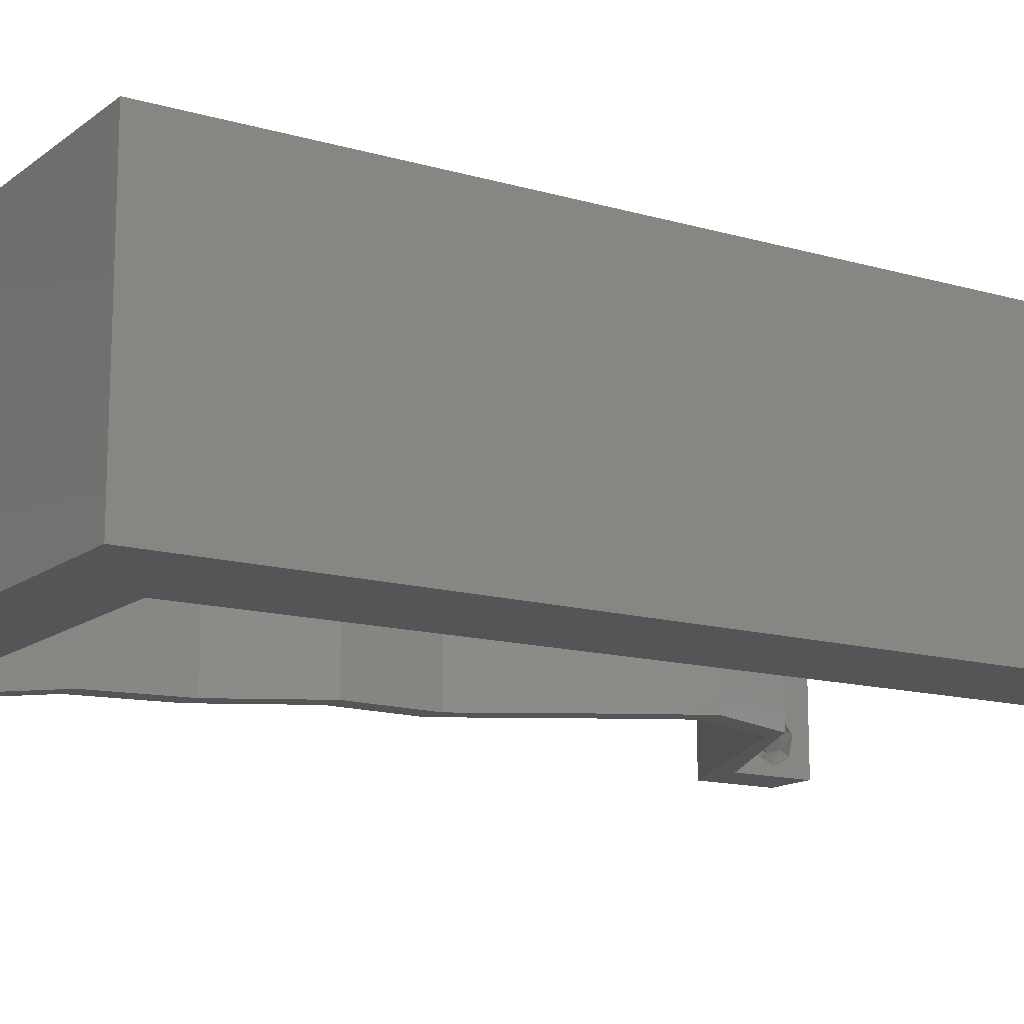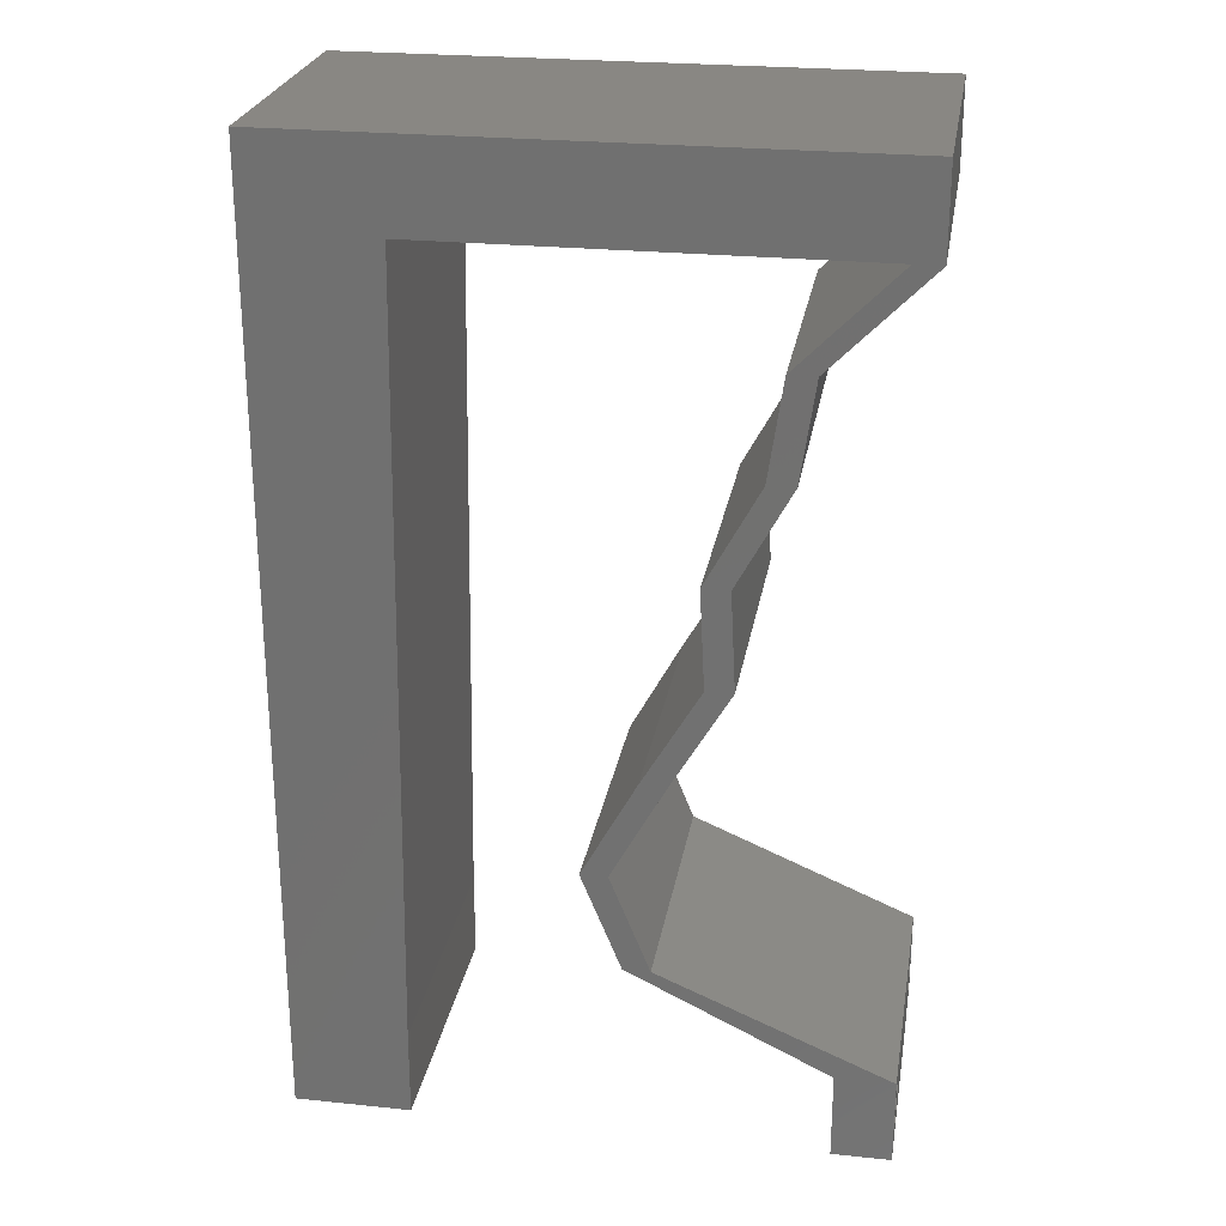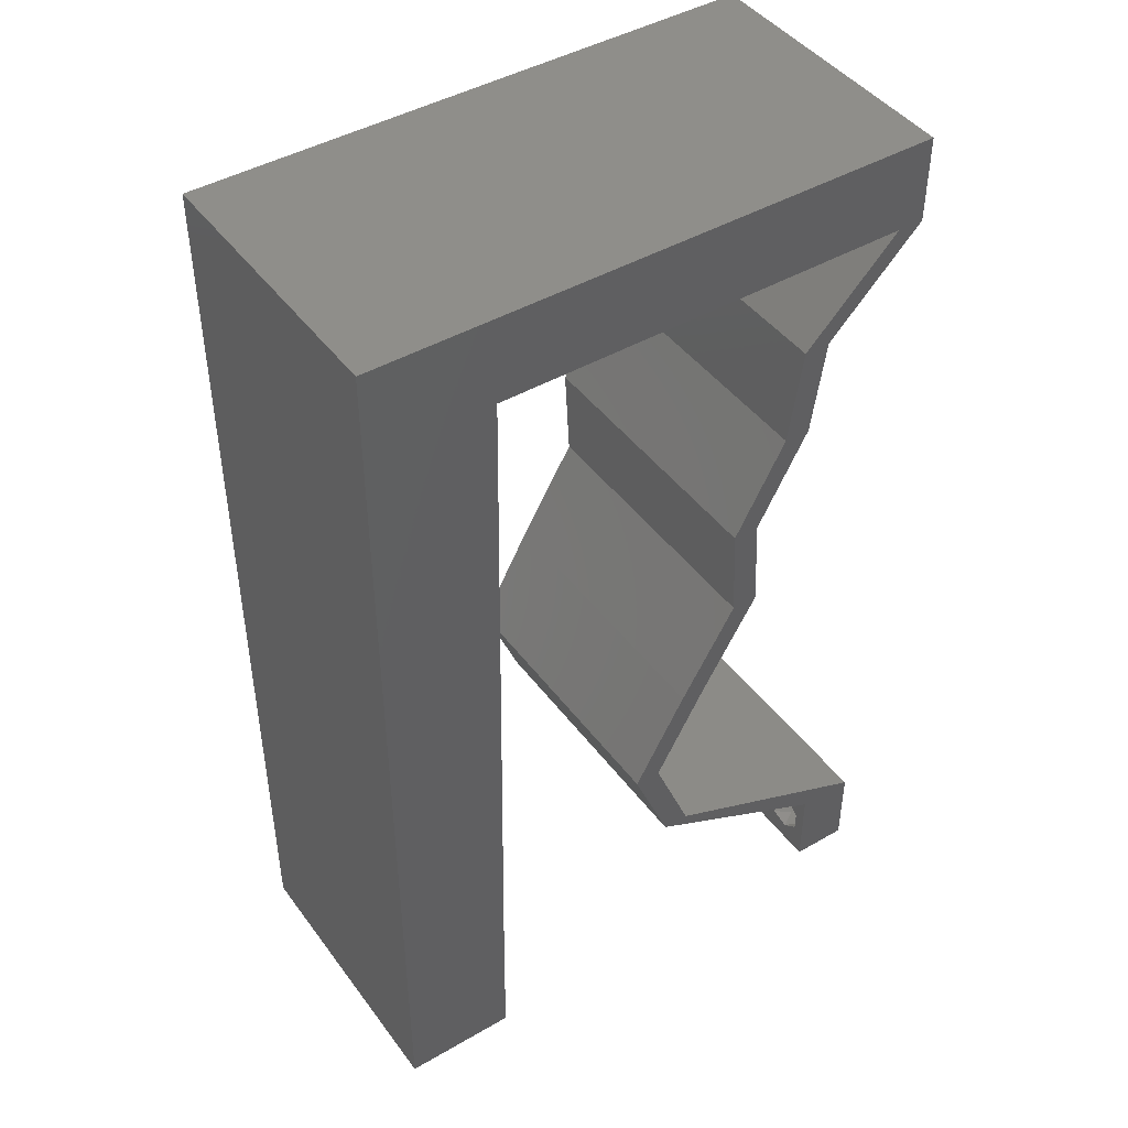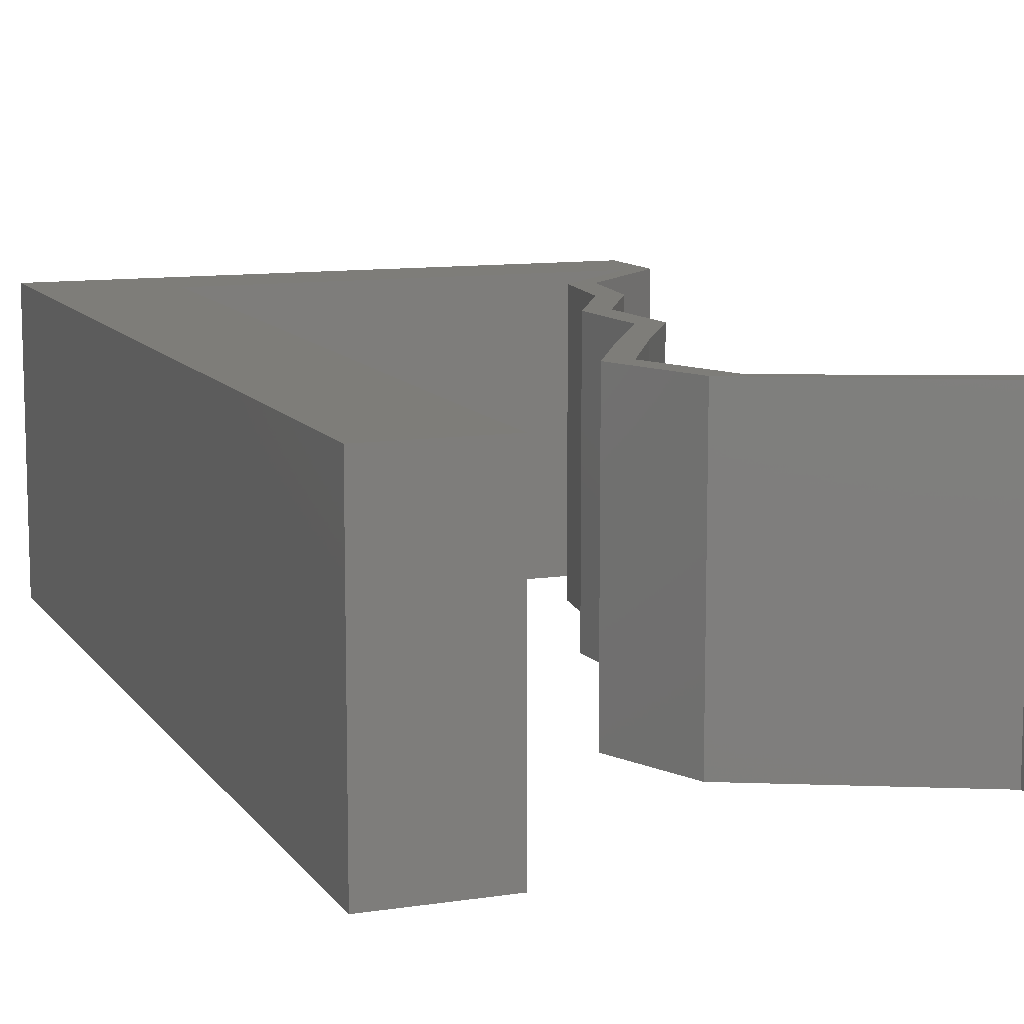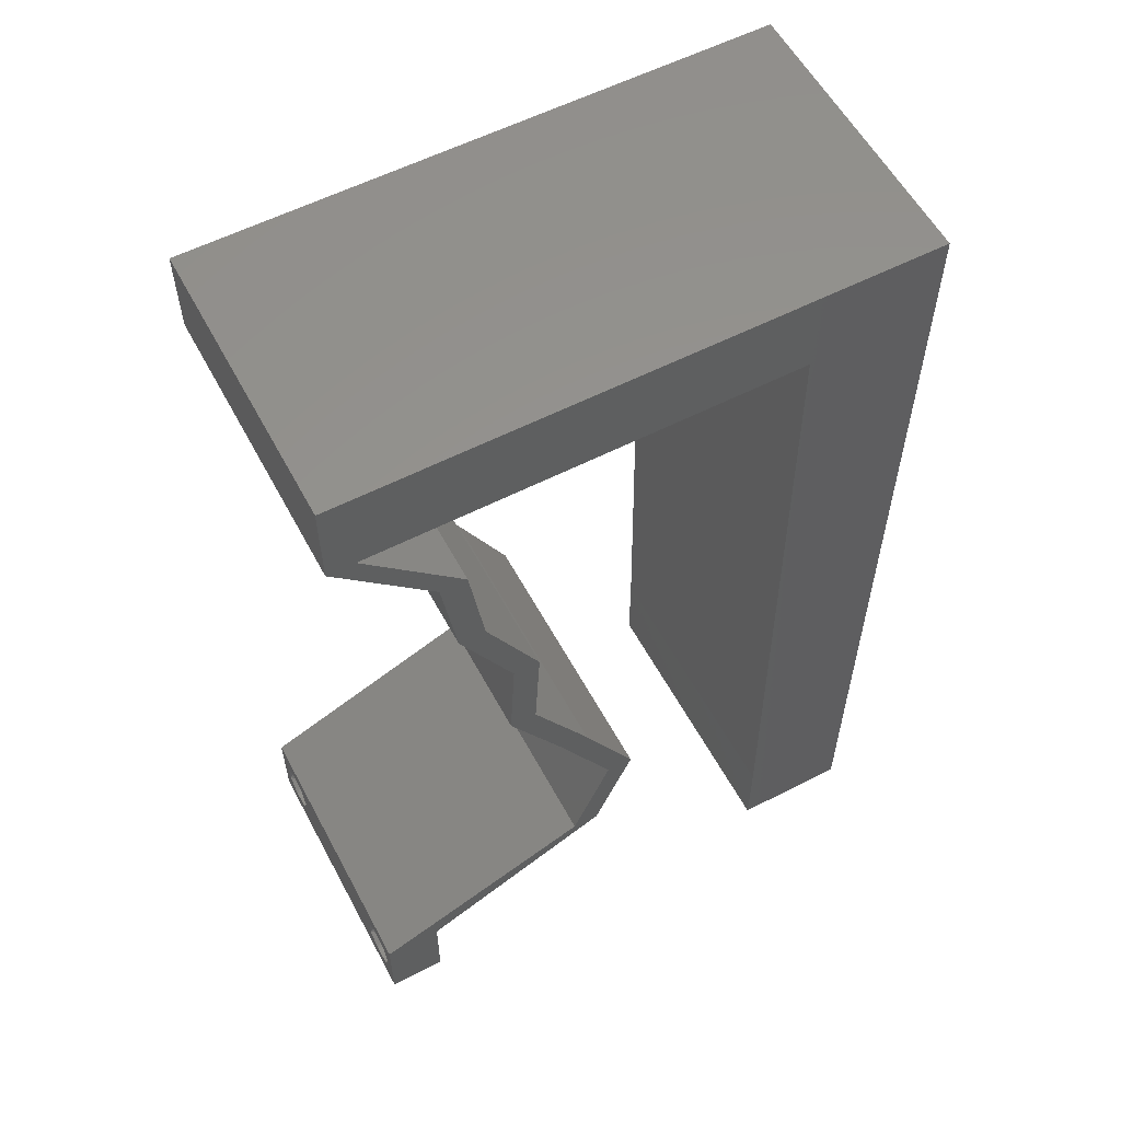
<metadata>
{"format":"stl","ext":"stl","renderer":"f3d","projection":"perspective","resolution":1024,"background":"white","views":[{"elev":-14.0,"azim":-122.6,"up":"+Z"},{"elev":25.2,"azim":9.5,"up":"+Y"},{"elev":44.5,"azim":-34.0,"up":"+Y"},{"elev":10.7,"azim":-21.0,"up":"+Z"},{"elev":57.5,"azim":152.0,"up":"+Y"}]}
</metadata>
<code>
# stl→obj: 244 verts, 492 faces
v 0.04 -0.002262 0.003932
v 0.04 0 0.01
v 0.04 -0.006 0.01
v 0.04 -0.003 0.0159
v 0.04 -0.001671 0.00134
v 0.04 0 0
v 0.04 -0.001343 0.002778
v 0.04 -0.004657 0.002778
v 0.04 -0.006 0
v 0.04 -0.004329 0.00134
v 0.04 -0.003 0.0007
v 0.04 -0.004657 0.01798
v 0.04 -0.003738 0.01913
v 0.04 -0.006 0.02
v 0.04 -0.002262 0.01913
v 0.04 -0.001343 0.01798
v 0.04 0 0.02
v 0.04 -0.001671 0.01654
v 0.04 -0.004329 0.01654
v 0.04 -0.003738 0.003932
v 0.036 0 0.01
v 0.036 -0.002262 0.003932
v 0.036 -0.006 0.01
v 0.036 -0.003 0.0159
v 0.036 -0.001343 0.002778
v 0.036 0 0
v 0.036 -0.001671 0.00134
v 0.036 -0.004329 0.00134
v 0.036 -0.006 0
v 0.036 -0.004657 0.002778
v 0.036 -0.003 0.0007
v 0.036 -0.003738 0.01913
v 0.036 -0.004657 0.01798
v 0.036 -0.006 0.02
v 0.036 0 0.02
v 0.036 -0.001343 0.01798
v 0.036 -0.002262 0.01913
v 0.036 -0.004329 0.01654
v 0.036 -0.001671 0.01654
v 0.036 -0.003738 0.003932
v 0.008433 0.03239 0.02
v 0 0.024 0.02
v 0.008289 0.02159 0.02
v 0.008722 0.05398 0.02
v 0 0.048 0.02
v 0.008577 0.04319 0.02
v 0 -0.006 0.02
v 0.008 -0.006 0.02
v 0.004 -0.003 0.02
v 0.008 0 0.02
v 0 0 0.02
v 0 0.036 0.02
v 0.004036 0.005699 0.02
v 0.03815 0.05398 0.02
v 0.04 0.05398 0.02
v 0.04 0.06 0.02
v 0.008144 0.0108 0.02
v 0 0.012 0.02
v 0.004788 0.01624 0.02
v 0.038 -0.003 0.02
v 0.03333 0.04724 0.02
v 0.03148 0.04724 0.02
v 0.02913 0.003374 0.02
v 0.02411 0.006748 0.02
v 0.02226 0.006748 0.02
v 0.03205 0.003374 0.02
v 0 0.06 0.02
v 0.01 0.06 0.02
v 0.03 0.06 0.02
v 0.03236 0.04049 0.02
v 0.03051 0.04049 0.02
v 0.0287 0.03374 0.02
v 0.02905 0.02699 0.02
v 0.0272 0.02699 0.02
v 0.02684 0.03374 0.02
v 0.02508 0.02024 0.02
v 0.02137 0.0135 0.02
v 0.02323 0.02024 0.02
v 0.01952 0.0135 0.02
v 0.02834 0.05398 0.02
v 0.01853 0.05398 0.02
v 0.02 0.06 0.02
v 0 -0.006 0.01
v 0 -0.003 0.015
v 0 0 0.01
v 0 -0.006 0
v 0 -0.003 0.005
v 0 0 0
v 0.004 -0.006 0.015
v 0.008 -0.006 0.01
v 0.004 -0.006 0.005
v 0.008 -0.006 0
v 0 0.048 0
v 0 0.051 0.0114
v 0 0.06 0
v 0 0.009 0.0114
v 0 0.06 0.01
v 0 0.036 0
v 0 0.03 0.01008
v 0 0.0415 0.01023
v 0 0.024 0
v 0 0.0185 0.01023
v 0 0.012 0
v 0 0.005337 0.005128
v 0.008433 0.03239 0
v 0.008289 0.02159 0
v 0.008577 0.04319 0
v 0.008722 0.05398 0
v 0.004 -0.003 0
v 0.008 0 0
v 0.004036 0.005699 0
v 0.03815 0.05398 0
v 0.04 0.06 0
v 0.04 0.05398 0
v 0.008144 0.0108 0
v 0.004788 0.01624 0
v 0.038 -0.003 0
v 0.03333 0.04724 0
v 0.03148 0.04724 0
v 0.02913 0.003374 0
v 0.02226 0.006748 0
v 0.02411 0.006748 0
v 0.03205 0.003374 0
v 0.01 0.06 0
v 0.03 0.06 0
v 0.03236 0.04049 0
v 0.0287 0.03374 0
v 0.03051 0.04049 0
v 0.02905 0.02699 0
v 0.0272 0.02699 0
v 0.02684 0.03374 0
v 0.02508 0.02024 0
v 0.02137 0.0135 0
v 0.02323 0.02024 0
v 0.01952 0.0135 0
v 0.02834 0.05398 0
v 0.01853 0.05398 0
v 0.02 0.06 0
v 0.008 0 0.01
v 0.008 -0.003 0.015
v 0.008 -0.003 0.005
v 0.015 0.06 0.01134
v 0.025 0.06 0.008977
v 0.006575 0.06 0.007337
v 0.03344 0.06 0.01273
v 0.04 0.06 0.01
v 0.03407 0.06 0.005945
v 0.005798 0.06 0.01422
v 0.04 0.05699 0.015
v 0.04 0.05398 0.01
v 0.04 0.05699 0.005
v 0.03666 0.05061 0.015
v 0.03333 0.04724 0.01
v 0.03666 0.05061 0.005
v 0.03284 0.04386 0.015
v 0.03236 0.04049 0.01
v 0.03284 0.04386 0.005
v 0.0287 0.03374 0.01
v 0.03053 0.03711 0.015
v 0.03053 0.03711 0.005
v 0.02887 0.03037 0.015
v 0.02905 0.02699 0.01
v 0.02887 0.03037 0.005
v 0.02706 0.02362 0.015
v 0.02508 0.02024 0.01
v 0.02706 0.02362 0.005
v 0.02323 0.01687 0.015
v 0.02137 0.0135 0.01
v 0.02323 0.01687 0.005
v 0.02274 0.01012 0.015
v 0.02411 0.006748 0.01
v 0.02274 0.01012 0.005
v 0.03302 0.002963 0.007818
v 0.02959 0.004418 0.01403
v 0.03492 0.002155 0.01429
v 0.02913 0.003375 0.007798
v 0.02226 0.006748 0.01
v 0.03141 0.002253 0.01443
v 0.02684 0.004499 0.01445
v 0.02089 0.01012 0.015
v 0.01952 0.0135 0.01
v 0.02089 0.01012 0.005
v 0.02137 0.01687 0.015
v 0.02323 0.02024 0.01
v 0.02137 0.01687 0.005
v 0.02521 0.02362 0.015
v 0.0272 0.02699 0.01
v 0.02521 0.02362 0.005
v 0.02702 0.03037 0.015
v 0.02684 0.03374 0.01
v 0.02702 0.03037 0.005
v 0.02868 0.03711 0.015
v 0.03051 0.04049 0.01
v 0.02868 0.03711 0.005
v 0.03099 0.04386 0.015
v 0.03148 0.04724 0.01
v 0.03099 0.04386 0.005
v 0.03481 0.05061 0.015
v 0.03815 0.05398 0.01
v 0.03481 0.05061 0.005
v 0.02343 0.05398 0.009189
v 0.01554 0.05398 0.01263
v 0.03133 0.05398 0.01263
v 0.008722 0.05398 0.01
v 0.01477 0.05398 0.00614
v 0.0321 0.05398 0.00614
v 0.008201 0.01505 0.01035
v 0.00852 0.03893 0.01035
v 0.008361 0.02699 0.01012
v 0.0081 0.007483 0.00767
v 0.008622 0.0465 0.00767
v 0.008081 0.006045 0.01429
v 0.008641 0.04794 0.01429
v 0.0375 -0.003738 0.01607
v 0.03727 -0.002262 0.01607
v 0.03874 -0.002242 0.01608
v 0.03888 -0.003738 0.01607
v 0.03873 -0.001343 0.01722
v 0.03725 -0.001343 0.01722
v 0.03727 -0.003 0.0193
v 0.03875 -0.003 0.0193
v 0.03802 -0.004336 0.01865
v 0.03802 -0.001678 0.01867
v 0.03915 -0.004329 0.01866
v 0.03873 -0.004657 0.01722
v 0.03725 -0.004657 0.01722
v 0.03687 -0.001668 0.01866
v 0.03916 -0.001671 0.01866
v 0.03686 -0.004326 0.01866
v 0.03873 -0.003738 0.0008684
v 0.03727 -0.002262 0.0008684
v 0.03726 -0.003758 0.0008785
v 0.03874 -0.002242 0.0008785
v 0.03873 -0.001343 0.002022
v 0.03727 -0.001671 0.00346
v 0.03725 -0.001343 0.002022
v 0.03873 -0.003 0.0041
v 0.03725 -0.003 0.0041
v 0.03875 -0.001671 0.00346
v 0.03727 -0.004657 0.002022
v 0.03875 -0.004657 0.002022
v 0.03798 -0.004322 0.003468
v 0.03913 -0.004332 0.003456
v 0.03684 -0.004329 0.00346
f 1 2 3
f 2 4 3
f 5 6 7
f 8 9 10
f 10 9 11
f 11 6 5
f 12 13 14
f 15 16 17
f 14 15 17
f 13 15 14
f 9 6 11
f 17 18 2
f 16 18 17
f 3 19 14
f 19 12 14
f 6 2 7
f 3 9 8
f 2 18 4
f 4 19 3
f 7 2 1
f 20 3 8
f 1 3 20
f 21 22 23
f 23 24 21
f 25 26 27
f 28 29 30
f 31 29 28
f 27 26 31
f 32 33 34
f 35 36 37
f 37 34 35
f 34 33 38
f 32 34 37
f 26 29 31
f 34 38 23
f 39 35 21
f 39 36 35
f 29 23 30
f 21 26 25
f 23 38 24
f 21 24 39
f 30 23 40
f 23 22 40
f 25 22 21
f 41 42 43
f 44 45 46
f 47 48 49
f 50 51 49
f 45 52 46
f 51 50 53
f 46 52 41
f 54 55 56
f 57 58 53
f 43 42 59
f 34 14 60
f 17 35 60
f 51 47 49
f 48 50 49
f 58 57 59
f 58 51 53
f 55 54 61
f 61 54 62
f 63 64 65
f 63 66 64
f 14 17 60
f 17 66 35
f 35 34 60
f 66 63 35
f 50 57 53
f 42 58 59
f 57 43 59
f 45 44 67
f 44 68 67
f 69 54 56
f 61 62 70
f 70 71 72
f 62 71 70
f 73 72 74
f 72 75 74
f 71 75 72
f 76 73 74
f 77 76 78
f 78 76 74
f 64 77 65
f 65 77 79
f 79 77 78
f 54 69 80
f 68 44 81
f 52 42 41
f 82 68 81
f 69 82 80
f 80 82 81
f 83 84 85
f 51 84 47
f 86 87 88
f 85 87 83
f 47 84 83
f 85 84 51
f 83 87 86
f 88 87 85
f 48 89 90
f 83 89 47
f 86 91 83
f 90 91 92
f 47 89 48
f 90 89 83
f 92 91 86
f 83 91 90
f 93 94 95
f 51 96 85
f 97 94 67
f 58 96 51
f 67 94 45
f 98 99 100
f 101 99 98
f 52 99 42
f 100 99 52
f 42 102 58
f 103 102 101
f 102 99 101
f 42 99 102
f 45 100 52
f 98 100 93
f 88 104 103
f 103 96 102
f 100 94 93
f 103 104 96
f 102 96 58
f 45 94 100
f 85 104 88
f 96 104 85
f 95 94 97
f 101 105 106
f 107 93 108
f 86 109 92
f 110 109 88
f 107 98 93
f 88 111 110
f 105 98 107
f 112 113 114
f 115 111 103
f 106 116 101
f 29 117 9
f 6 117 26
f 88 109 86
f 92 109 110
f 103 116 115
f 103 111 88
f 112 114 118
f 118 119 112
f 120 121 122
f 122 123 120
f 9 117 6
f 6 26 123
f 26 117 29
f 123 26 120
f 110 111 115
f 101 116 103
f 115 116 106
f 108 93 95
f 108 95 124
f 125 113 112
f 118 126 119
f 126 127 128
f 119 126 128
f 129 130 127
f 127 130 131
f 128 127 131
f 132 130 129
f 133 134 132
f 134 130 132
f 122 121 133
f 121 135 133
f 135 134 133
f 112 136 125
f 124 137 108
f 101 98 105
f 138 137 124
f 125 136 138
f 138 136 137
f 139 140 90
f 48 140 50
f 110 141 92
f 90 141 139
f 50 140 139
f 90 140 48
f 92 141 90
f 139 141 110
f 124 142 138
f 69 143 82
f 142 143 138
f 82 143 142
f 124 144 142
f 69 145 143
f 138 143 125
f 82 142 68
f 95 144 124
f 97 144 95
f 56 145 69
f 146 145 56
f 143 147 125
f 142 148 68
f 145 147 143
f 144 148 142
f 125 147 113
f 113 147 146
f 67 148 97
f 68 148 67
f 97 148 144
f 146 147 145
f 55 149 56
f 146 149 150
f 113 151 114
f 150 151 146
f 56 149 146
f 150 149 55
f 146 151 113
f 114 151 150
f 55 152 150
f 153 152 61
f 150 154 114
f 118 154 153
f 61 152 55
f 153 154 150
f 150 152 153
f 114 154 118
f 153 155 156
f 70 155 61
f 118 157 126
f 156 157 153
f 61 155 153
f 156 155 70
f 153 157 118
f 126 157 156
f 158 159 72
f 70 159 156
f 156 160 126
f 127 160 158
f 72 159 70
f 156 159 158
f 126 160 127
f 158 160 156
f 73 161 72
f 158 161 162
f 127 163 129
f 162 163 158
f 72 161 158
f 162 161 73
f 158 163 127
f 129 163 162
f 73 164 162
f 165 164 76
f 162 166 129
f 132 166 165
f 76 164 73
f 162 164 165
f 165 166 162
f 129 166 132
f 76 167 165
f 168 167 77
f 133 169 168
f 165 169 132
f 77 167 76
f 165 167 168
f 132 169 133
f 168 169 165
f 64 170 77
f 168 170 171
f 133 172 122
f 171 172 168
f 77 170 168
f 171 170 64
f 168 172 133
f 122 172 171
f 171 173 122
f 123 173 6
f 6 173 2
f 64 174 171
f 2 175 17
f 66 174 64
f 171 174 173
f 17 175 66
f 173 174 175
f 2 173 175
f 175 174 66
f 122 173 123
f 3 14 34
f 34 23 3
f 29 9 3
f 3 23 29
f 26 176 120
f 120 176 121
f 21 176 26
f 121 176 177
f 35 178 21
f 177 179 65
f 65 179 63
f 63 178 35
f 178 176 21
f 178 179 176
f 63 179 178
f 176 179 177
f 177 180 181
f 79 180 65
f 121 182 135
f 181 182 177
f 65 180 177
f 181 180 79
f 177 182 121
f 135 182 181
f 79 183 181
f 184 183 78
f 181 185 135
f 134 185 184
f 181 183 184
f 78 183 79
f 135 185 134
f 184 185 181
f 78 186 184
f 187 186 74
f 130 188 187
f 184 188 134
f 184 186 187
f 74 186 78
f 134 188 130
f 187 188 184
f 75 189 74
f 187 189 190
f 130 191 131
f 190 191 187
f 74 189 187
f 190 189 75
f 187 191 130
f 131 191 190
f 75 192 190
f 193 192 71
f 128 194 193
f 190 194 131
f 71 192 75
f 190 192 193
f 131 194 128
f 193 194 190
f 193 195 196
f 62 195 71
f 128 197 119
f 196 197 193
f 71 195 193
f 196 195 62
f 193 197 128
f 119 197 196
f 62 198 196
f 199 198 54
f 196 200 119
f 112 200 199
f 54 198 62
f 196 198 199
f 119 200 112
f 199 200 196
f 81 201 80
f 81 202 201
f 201 203 80
f 136 201 137
f 44 202 81
f 80 203 54
f 204 202 44
f 54 203 199
f 201 205 137
f 136 206 201
f 108 205 204
f 199 206 112
f 137 205 108
f 112 206 136
f 201 206 203
f 202 205 201
f 203 206 199
f 204 205 202
f 106 207 115
f 107 208 105
f 43 209 41
f 106 209 207
f 208 209 105
f 207 209 43
f 41 209 208
f 110 210 139
f 204 211 108
f 105 209 106
f 115 210 110
f 108 211 107
f 57 207 43
f 41 208 46
f 57 212 207
f 208 213 46
f 107 211 208
f 207 210 115
f 207 212 210
f 211 213 208
f 50 212 57
f 46 213 44
f 44 213 204
f 139 212 50
f 204 213 211
f 210 212 139
f 4 24 214
f 24 4 215
f 215 4 216
f 4 214 217
f 215 218 219
f 220 221 222
f 218 223 219
f 218 215 216
f 222 221 224
f 225 214 226
f 219 223 227
f 223 218 228
f 220 222 229
f 214 225 217
f 221 220 223
f 225 226 222
f 32 37 220
f 18 16 218
f 12 19 225
f 15 13 221
f 38 33 226
f 36 39 219
f 214 38 226
f 39 24 215
f 39 215 219
f 225 222 224
f 221 223 228
f 223 220 227
f 18 218 216
f 220 37 227
f 222 226 229
f 12 225 224
f 218 16 228
f 32 220 229
f 226 33 229
f 225 19 217
f 221 13 224
f 15 221 228
f 36 219 227
f 24 38 214
f 19 4 217
f 37 36 227
f 33 32 229
f 13 12 224
f 16 15 228
f 4 18 216
f 11 31 230
f 31 11 231
f 230 31 232
f 231 11 233
f 234 235 236
f 235 237 238
f 235 234 239
f 237 235 239
f 230 240 241
f 231 234 236
f 240 242 241
f 240 230 232
f 234 231 233
f 241 242 243
f 242 240 244
f 238 237 242
f 22 25 235
f 5 7 234
f 1 20 237
f 28 30 240
f 235 25 236
f 22 235 238
f 234 7 239
f 1 237 239
f 40 22 238
f 25 27 236
f 8 10 241
f 7 1 239
f 10 11 230
f 27 31 231
f 10 230 241
f 27 231 236
f 238 242 244
f 242 237 243
f 28 240 232
f 5 234 233
f 237 20 243
f 240 30 244
f 40 238 244
f 8 241 243
f 20 8 243
f 30 40 244
f 11 5 233
f 31 28 232

</code>
